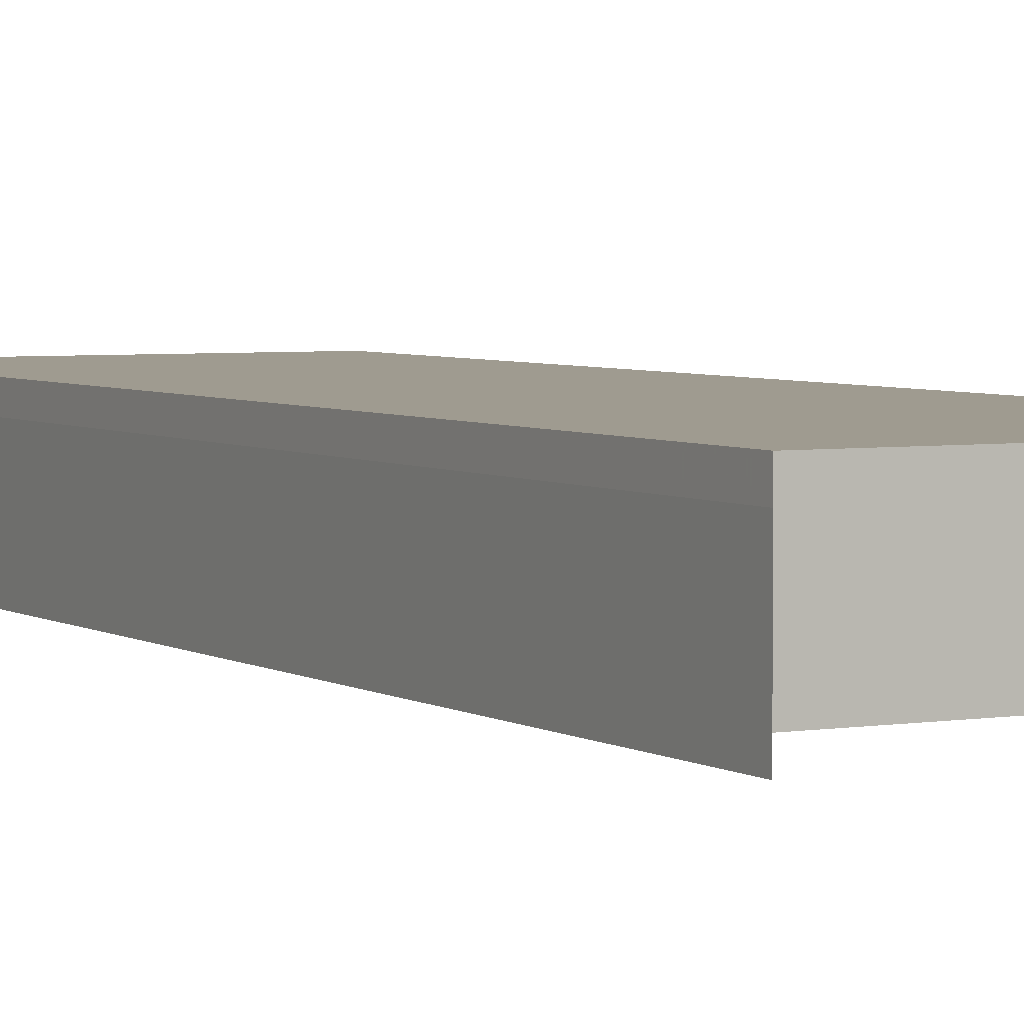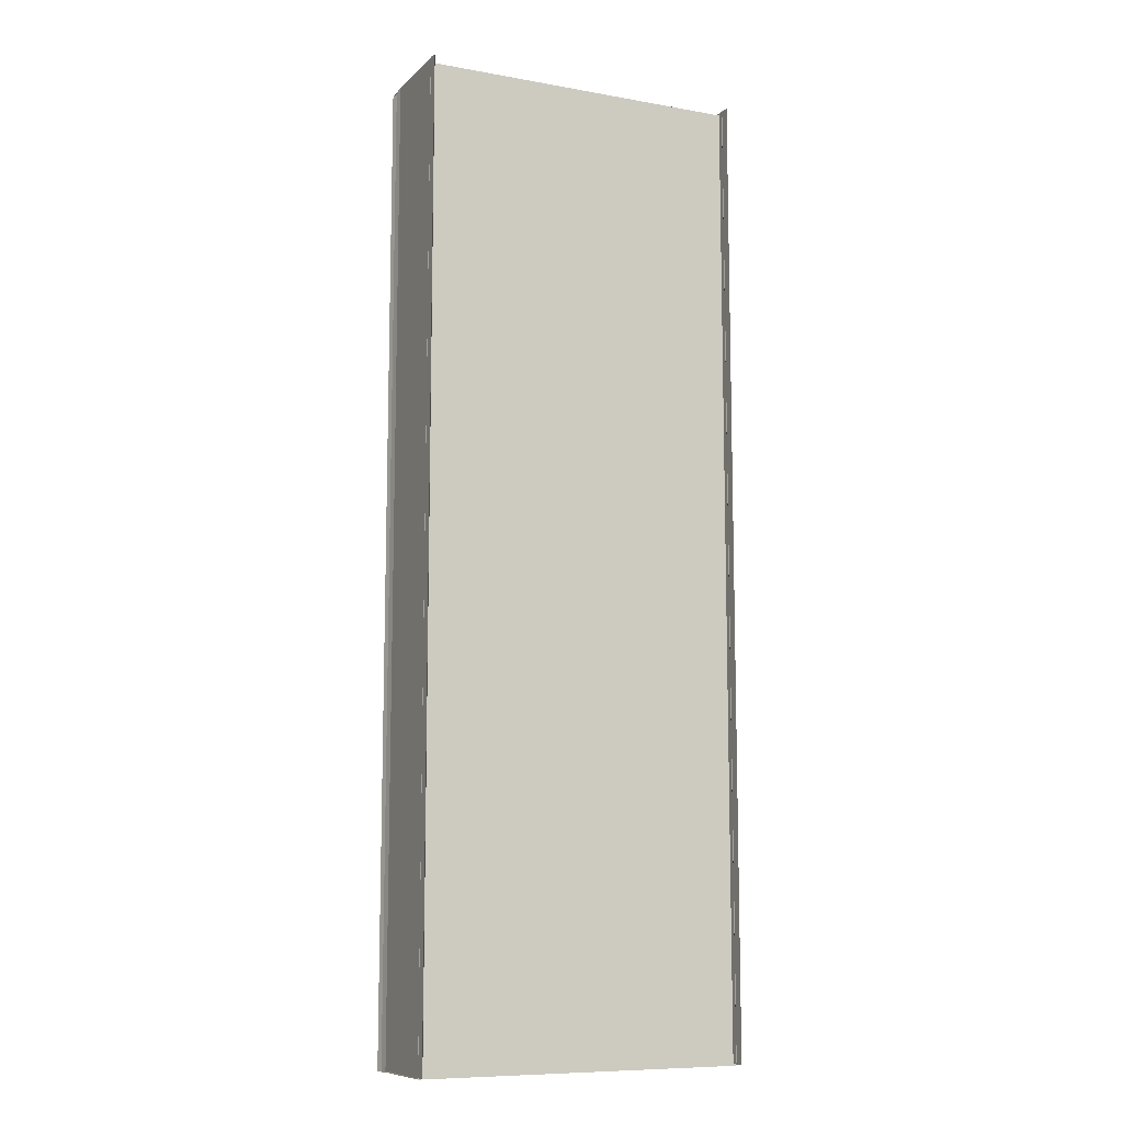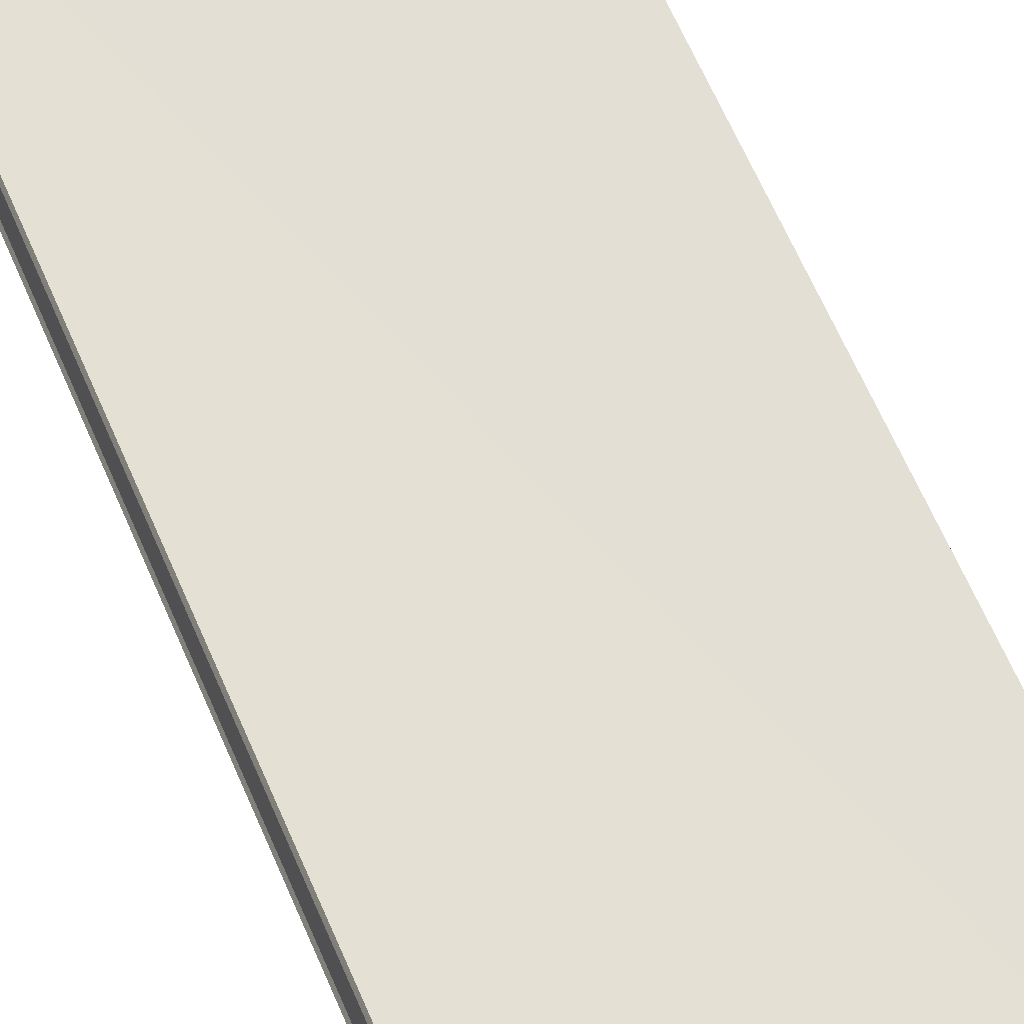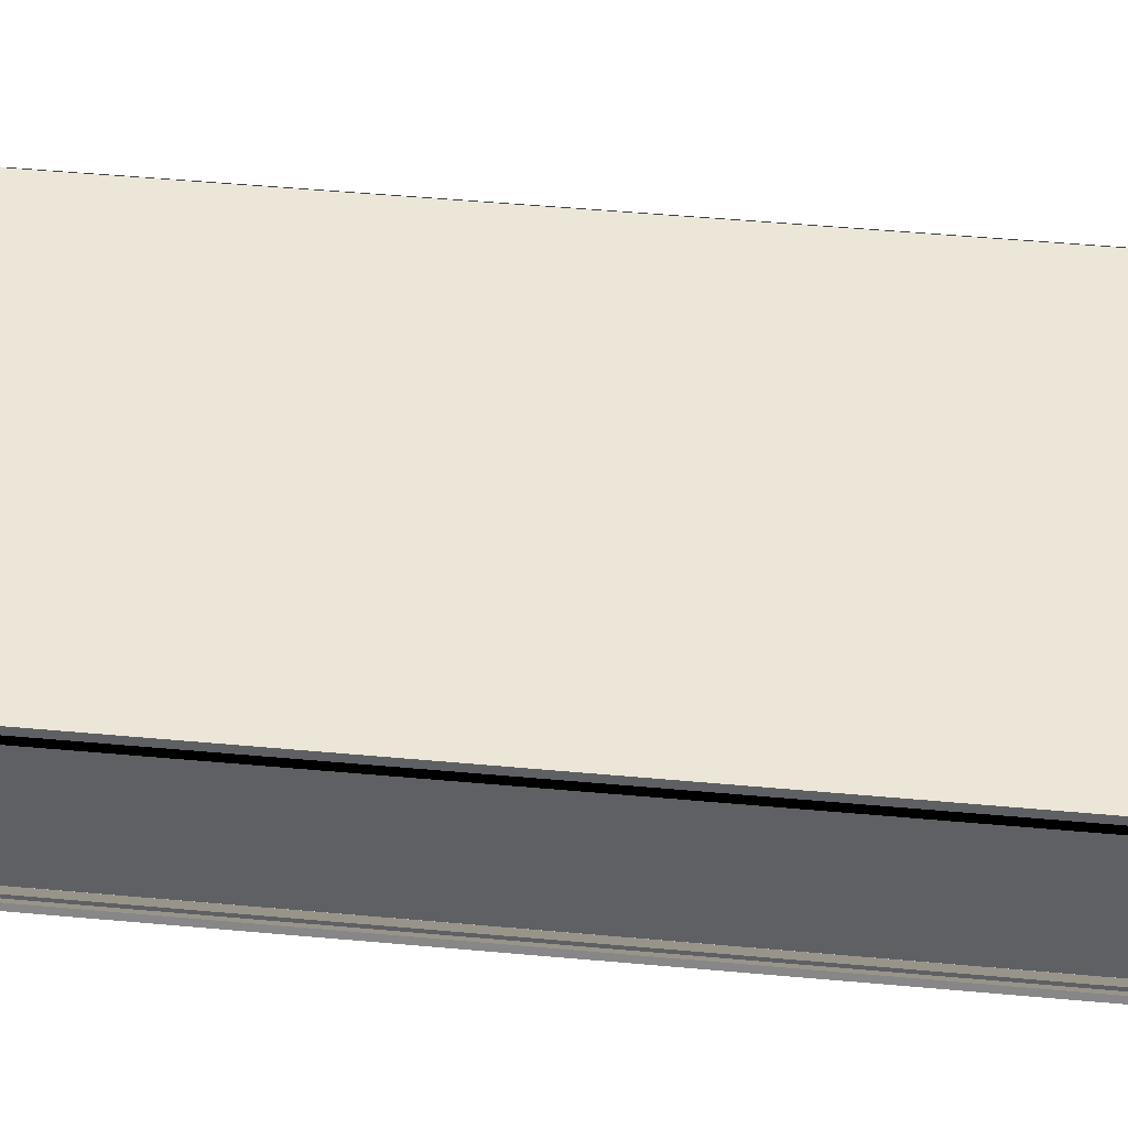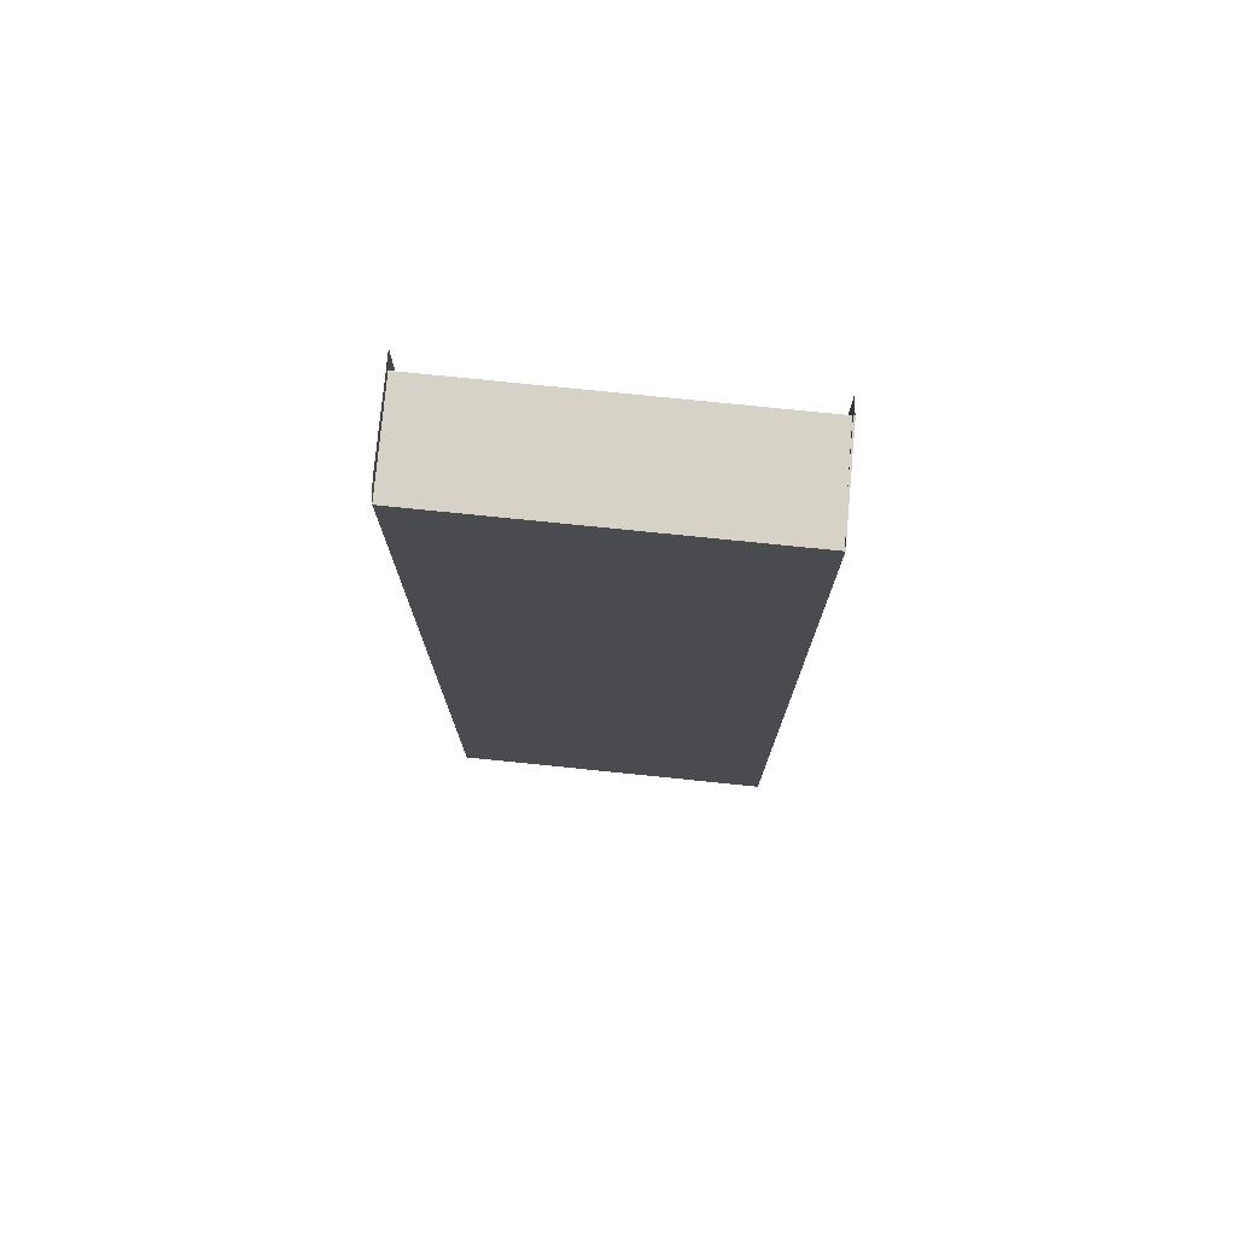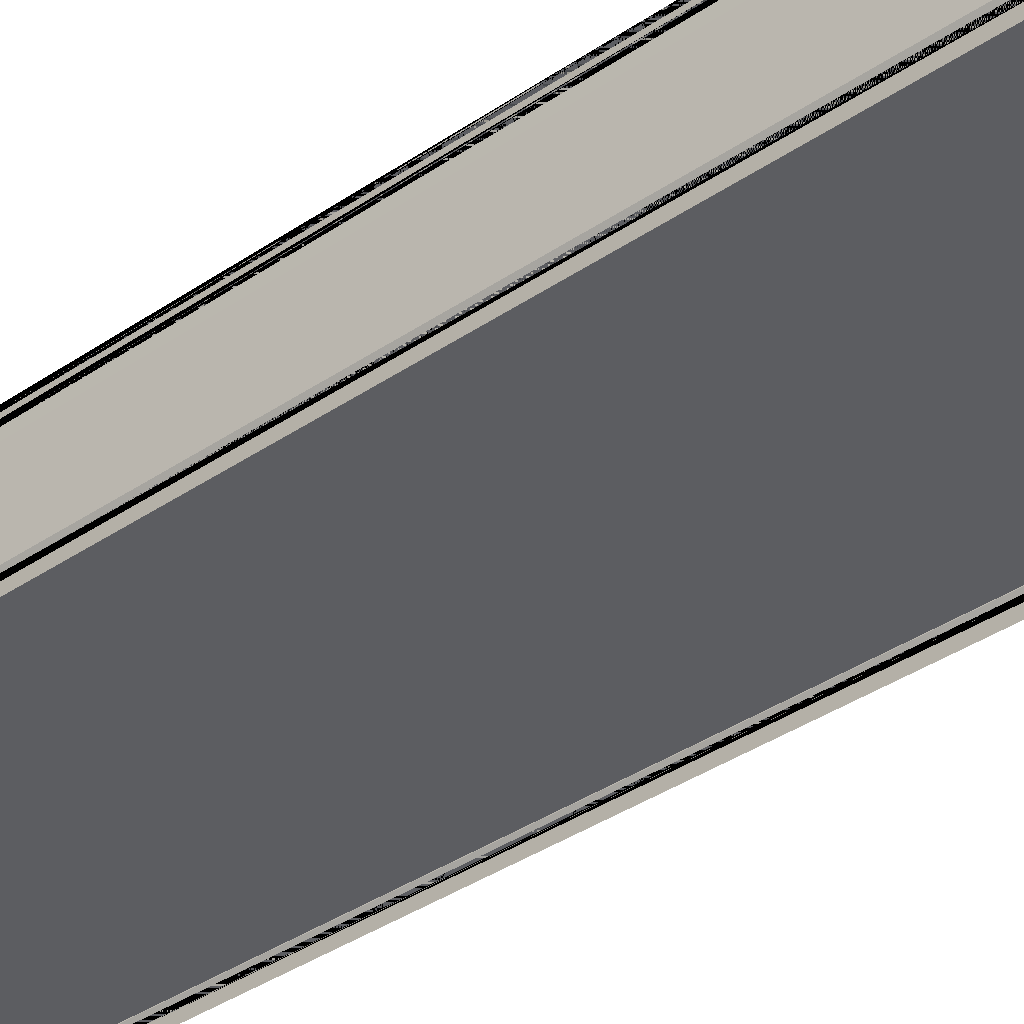
<metadata>
{"format":"obj","ext":"obj","renderer":"f3d","projection":"perspective","resolution":1024,"background":"white","views":[{"elev":4.1,"azim":-28.2,"up":"+Z"},{"elev":-10.4,"azim":154.4,"up":"+Y"},{"elev":66.1,"azim":-23.7,"up":"+Z"},{"elev":45.9,"azim":96.0,"up":"+Z"},{"elev":76.2,"azim":5.8,"up":"+Y"},{"elev":-37.3,"azim":131.4,"up":"+Z"}]}
</metadata>
<code>
o 8041
v 2249 1882 22.16
v 2249 1882 22.16
v 2249 1882 22.16
v 2249 1882 22.15
v 2249 1882 22.16
v 2249 1882 22.16
v 2249 1882 22.16
v 2249 1882 22.16
v 2249 1882 22.16
v 2249 1882 22.16
v 2249 1882 22.16
v 2249 1882 22.16
v 2249 1882 22.15
v 2249 1882 22.15
v 2249 1882 22.16
v 2249 1882 22.16
v 2249 1882 22.16
v 2249 1882 22.15
v 2249 1882 22.15
v 2249 1882 22.15
v 2249 1882 22.15
v 2249 1882 22.15
v 2249 1882 22.15
v 2249 1882 22.15
v 2249 1882 22.15
v 2249 1882 22.15
v 2249 1882 22.15
v 2249 1882 22.15
v 2249 1882 22.16
v 2249 1882 22.16
v 2249 1882 22.15
v 2249 1882 22.15
v 2249 1882 22.15
v 2249 1882 22.15
v 2249 1882 22.15
v 2249 1882 22.15
v 2249 1882 22.15
v 2249 1882 22.15
v 2249 1882 22.15
v 2249 1882 22.15
v 2249 1882 22.15
v 2249 1882 22.16
v 2249 1882 22.15
v 2249 1882 22.16
v 2249 1882 22.16
v 2249 1882 22.16
v 2249 1882 22.16
v 2249 1882 22.16
v 2249 1882 22.16
v 2249 1882 22.16
v 2249 1882 22.16
v 2249 1882 22.16
v 2249 1882 22.16
v 2249 1882 22.15
v 2249 1882 22.15
v 2249 1882 22.16
v 2249 1882 22.16
v 2249 1882 22.16
v 2249 1882 22.16
v 2249 1882 22.16
v 2249 1882 22.16
v 2249 1882 22.16
v 2249 1882 22.15
v 2249 1882 22.15
v 2249 1882 22.15
v 2249 1882 22.15
v 2249 1882 22.15
f 1 2 3
f 4 1 3
f 2 5 3
f 2 6 5
f 6 7 5
f 6 8 7
f 8 9 7
f 8 10 9
f 10 11 9
f 10 12 11
f 13 14 12
f 15 16 11
f 16 17 18
f 19 13 20
f 21 18 20
f 21 20 22
f 23 21 22
f 23 22 24
f 25 23 24
f 25 24 4
f 26 25 27
f 27 3 26
f 28 29 30
f 31 32 28
f 33 31 34
f 31 35 32
f 35 36 32
f 35 37 36
f 37 38 36
f 37 39 38
f 40 41 38
f 41 40 42
f 43 42 44
f 44 42 45
f 46 44 45
f 46 45 47
f 48 46 47
f 48 47 49
f 50 48 49
f 50 49 51
f 52 50 51
f 52 51 53
f 53 54 55
f 56 52 57
f 58 59 60
f 59 61 62
f 63 64 65
f 64 66 67

</code>
